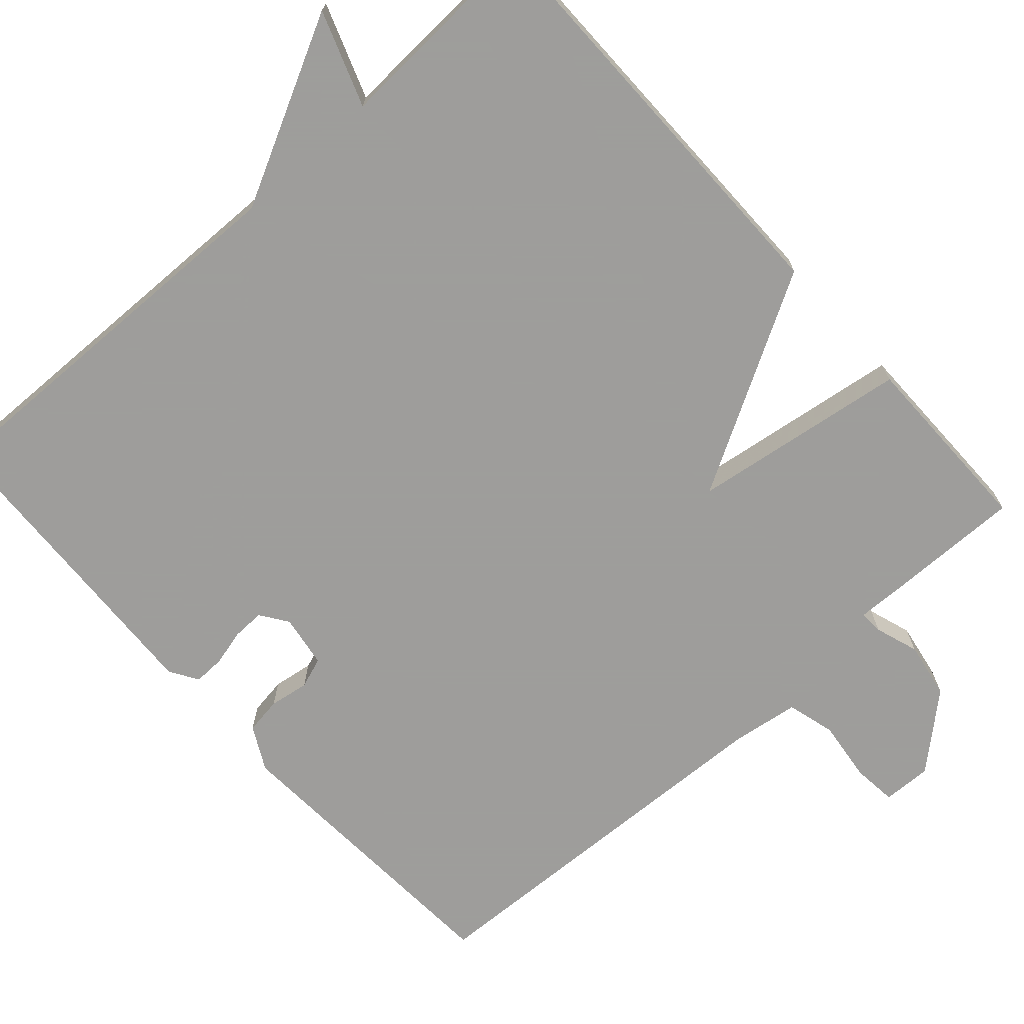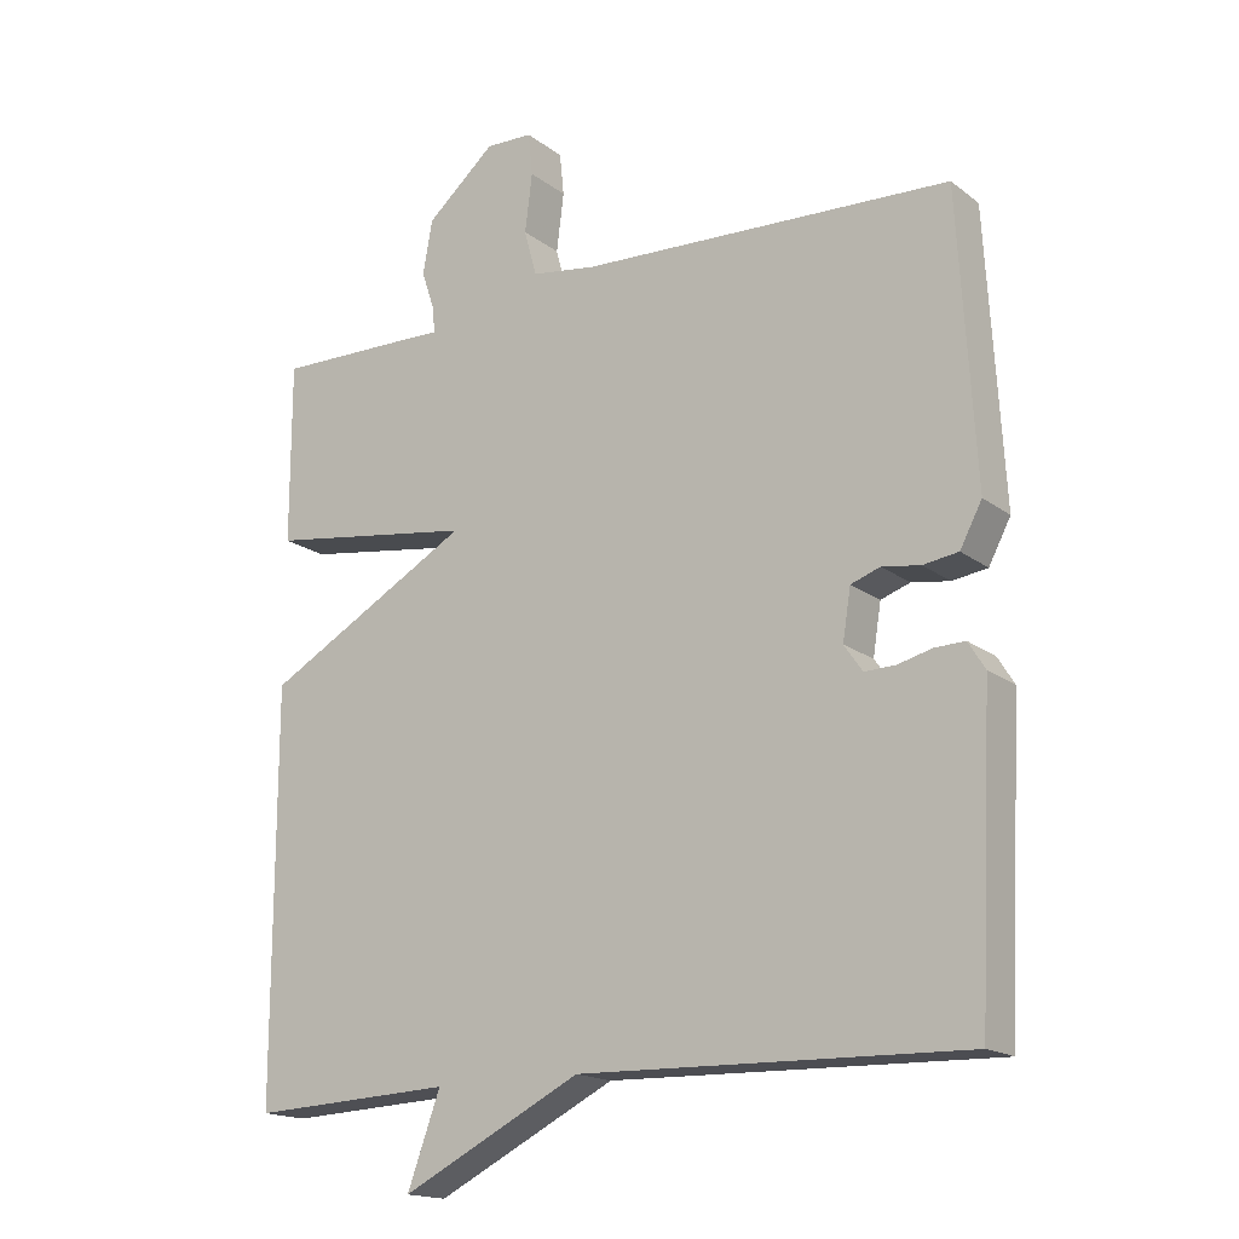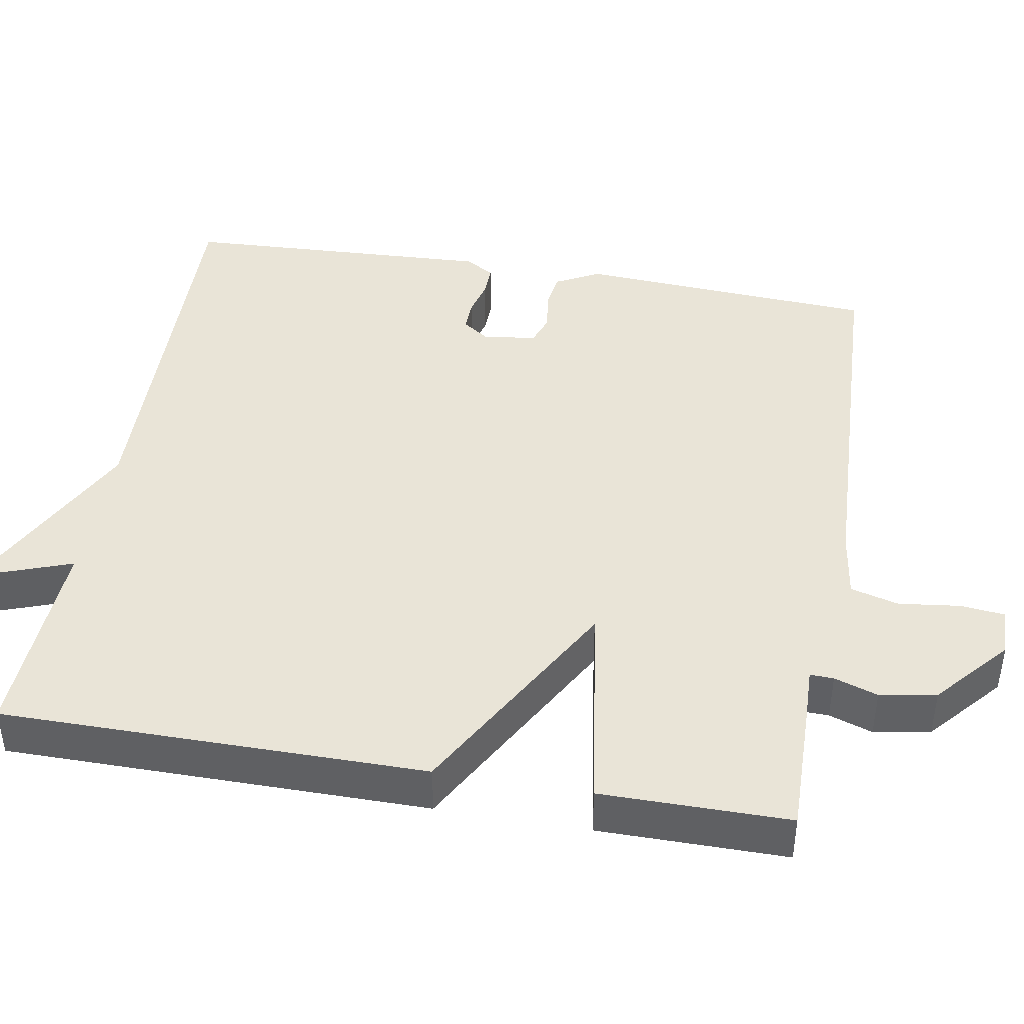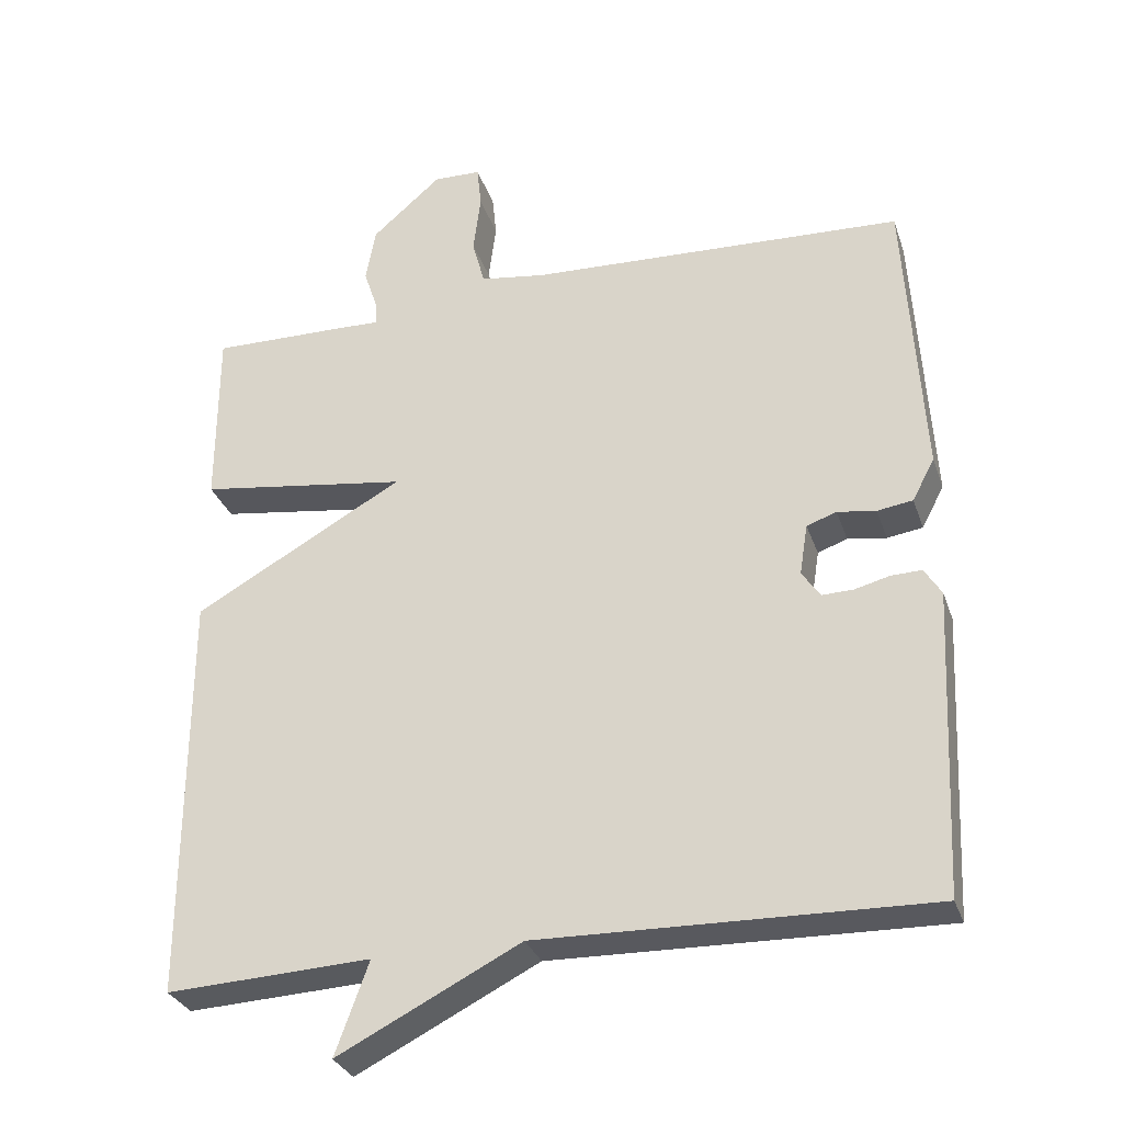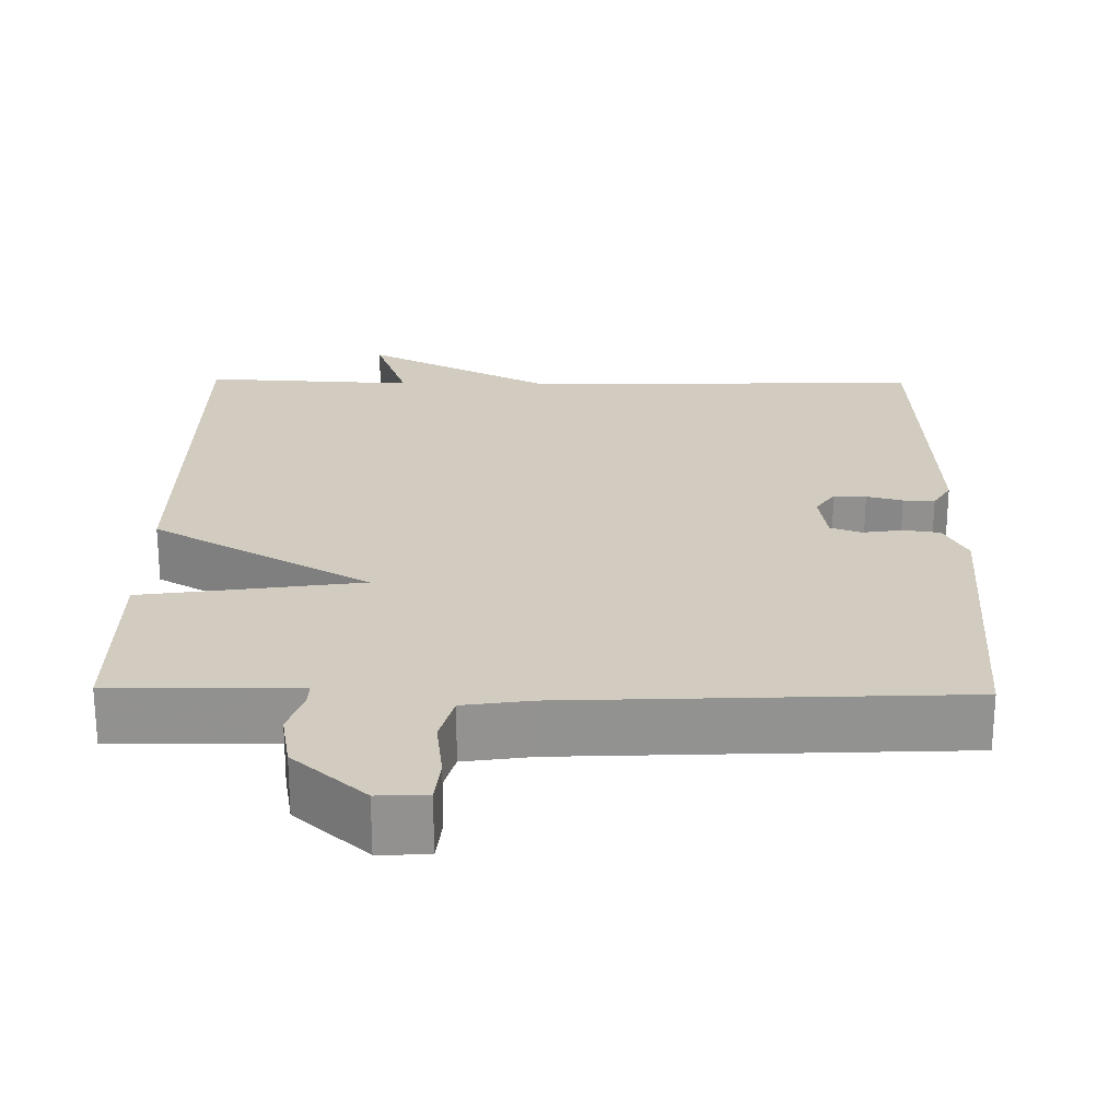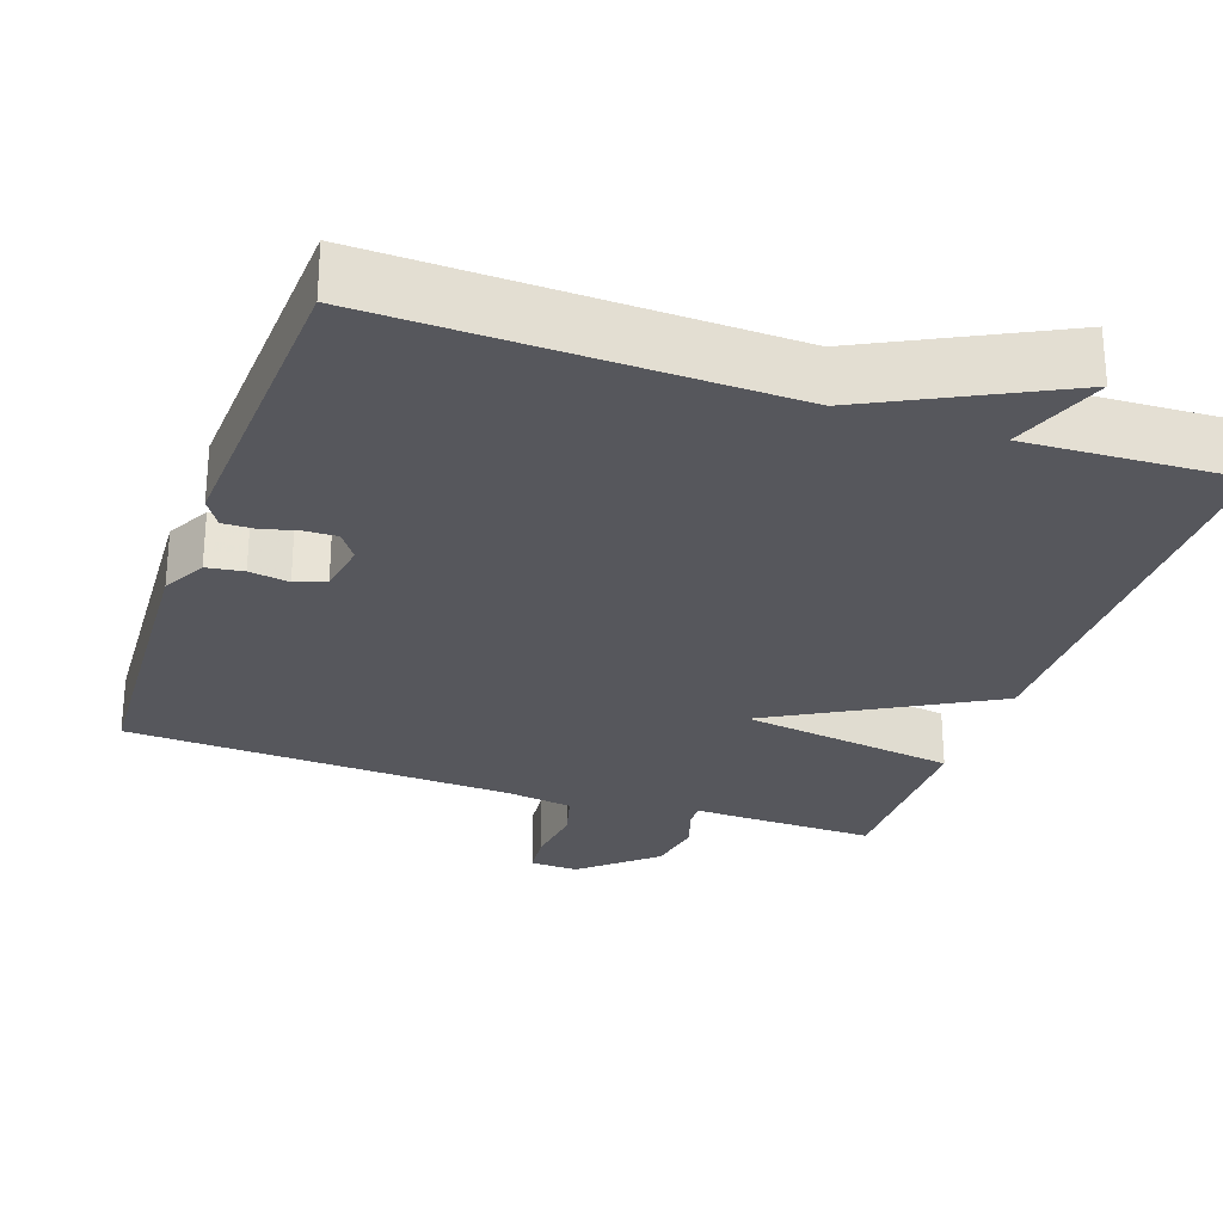
<metadata>
{"format":"obj","ext":"obj","renderer":"f3d","projection":"perspective","resolution":1024,"background":"white","views":[{"elev":-70.7,"azim":-138.0,"up":"+Y"},{"elev":-17.1,"azim":34.5,"up":"+Z"},{"elev":43.0,"azim":-80.1,"up":"+Y"},{"elev":-30.7,"azim":17.3,"up":"+Z"},{"elev":24.0,"azim":0.9,"up":"+Y"},{"elev":-27.6,"azim":160.8,"up":"+Y"}]}
</metadata>
<code>
v -0.5 0.07 0.5
v -0.327 0.07 0.497
v -0.259 0.07 0.495
v -0.26 0.07 0.526
v -0.279 0.07 0.583
v -0.266 0.07 0.657
v -0.172 0.07 0.739
v -0.108 0.07 0.737
v -0.102 0.07 0.679
v -0.112 0.07 0.599
v -0.095 0.07 0.536
v -0.007 0.07 0.523
v 0.5 0.07 0.5
v 0.523 0.07 0.107
v 0.493 0.07 0.05
v 0.445 0.07 0.043
v 0.393 0.07 0.051
v 0.353 0.07 0.037
v 0.342 0.07 -0.032
v 0.367 0.07 -0.068
v 0.409 0.07 -0.067
v 0.456 0.07 -0.055
v 0.497 0.07 -0.054
v 0.52 0.07 -0.091
v 0.5 0.07 -0.5
v -0.025 0.07 -0.487
v -0.27 0.07 -0.611
v -0.225 0.07 -0.487
v -0.5 0.07 -0.5
v -0.5 0.07 0.054
v -0.217 0.07 0.213
v -0.5 0.07 0.254
v -0.5 0 0.5
v -0.327 0 0.497
v -0.259 0 0.495
v -0.26 0 0.526
v -0.279 0 0.583
v -0.266 0 0.657
v -0.172 0 0.739
v -0.108 0 0.737
v -0.102 0 0.679
v -0.112 0 0.599
v -0.095 0 0.536
v -0.007 0 0.523
v 0.5 0 0.5
v 0.523 0 0.107
v 0.493 0 0.05
v 0.445 0 0.043
v 0.393 0 0.051
v 0.353 0 0.037
v 0.342 0 -0.032
v 0.367 0 -0.068
v 0.409 0 -0.067
v 0.456 0 -0.055
v 0.497 0 -0.054
v 0.52 0 -0.091
v 0.5 0 -0.5
v -0.025 0 -0.487
v -0.27 0 -0.611
v -0.225 0 -0.487
v -0.5 0 -0.5
v -0.5 0 0.054
v -0.217 0 0.213
v -0.5 0 0.254
f 1 2 3
f 32 1 3
f 31 32 3
f 28 29 30 31
f 26 27 28
f 26 28 31
f 24 25 26
f 23 24 26
f 22 23 26
f 21 22 26
f 20 21 26
f 31 3 4
f 26 31 4
f 20 26 4
f 19 20 4
f 15 16 17
f 14 15 17
f 13 14 17
f 12 13 17
f 11 12 17 18
f 8 9 10
f 7 8 10
f 6 7 10
f 5 6 10
f 4 5 10
f 4 10 11
f 4 11 18 19
f 35 34 33
f 35 33 64
f 35 64 63
f 63 62 61 60
f 60 59 58
f 63 60 58
f 58 57 56
f 58 56 55
f 58 55 54
f 58 54 53
f 58 53 52
f 36 35 63
f 36 63 58
f 36 58 52
f 36 52 51
f 49 48 47
f 49 47 46
f 49 46 45
f 49 45 44
f 50 49 44 43
f 42 41 40
f 42 40 39
f 42 39 38
f 42 38 37
f 42 37 36
f 43 42 36
f 51 50 43 36
f 1 33 34 2
f 2 34 35 3
f 3 35 36 4
f 4 36 37 5
f 5 37 38 6
f 6 38 39 7
f 7 39 40 8
f 8 40 41 9
f 9 41 42 10
f 10 42 43 11
f 11 43 44 12
f 12 44 45 13
f 13 45 46 14
f 14 46 47 15
f 15 47 48 16
f 16 48 49 17
f 17 49 50 18
f 18 50 51 19
f 19 51 52 20
f 20 52 53 21
f 21 53 54 22
f 22 54 55 23
f 23 55 56 24
f 24 56 57 25
f 25 57 58 26
f 26 58 59 27
f 27 59 60 28
f 28 60 61 29
f 29 61 62 30
f 30 62 63 31
f 31 63 64 32
f 32 64 33 1

</code>
